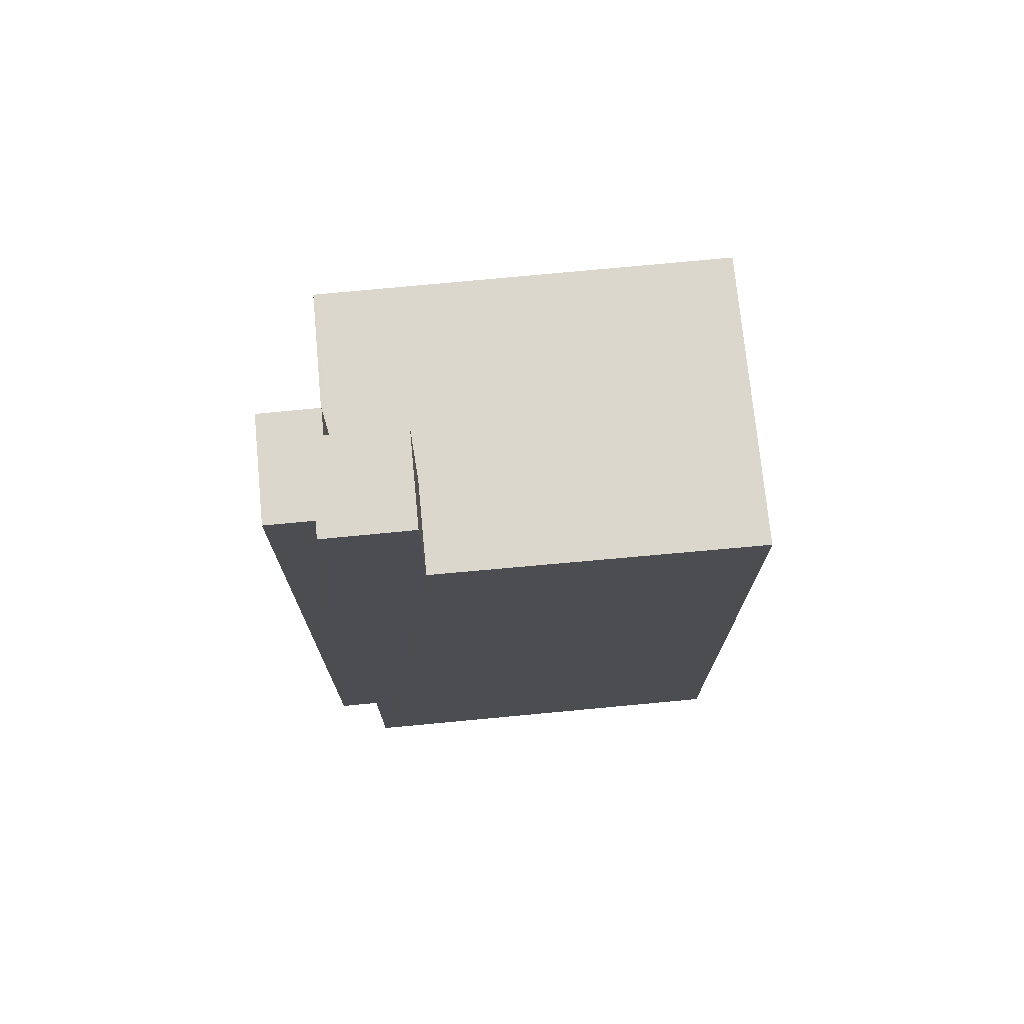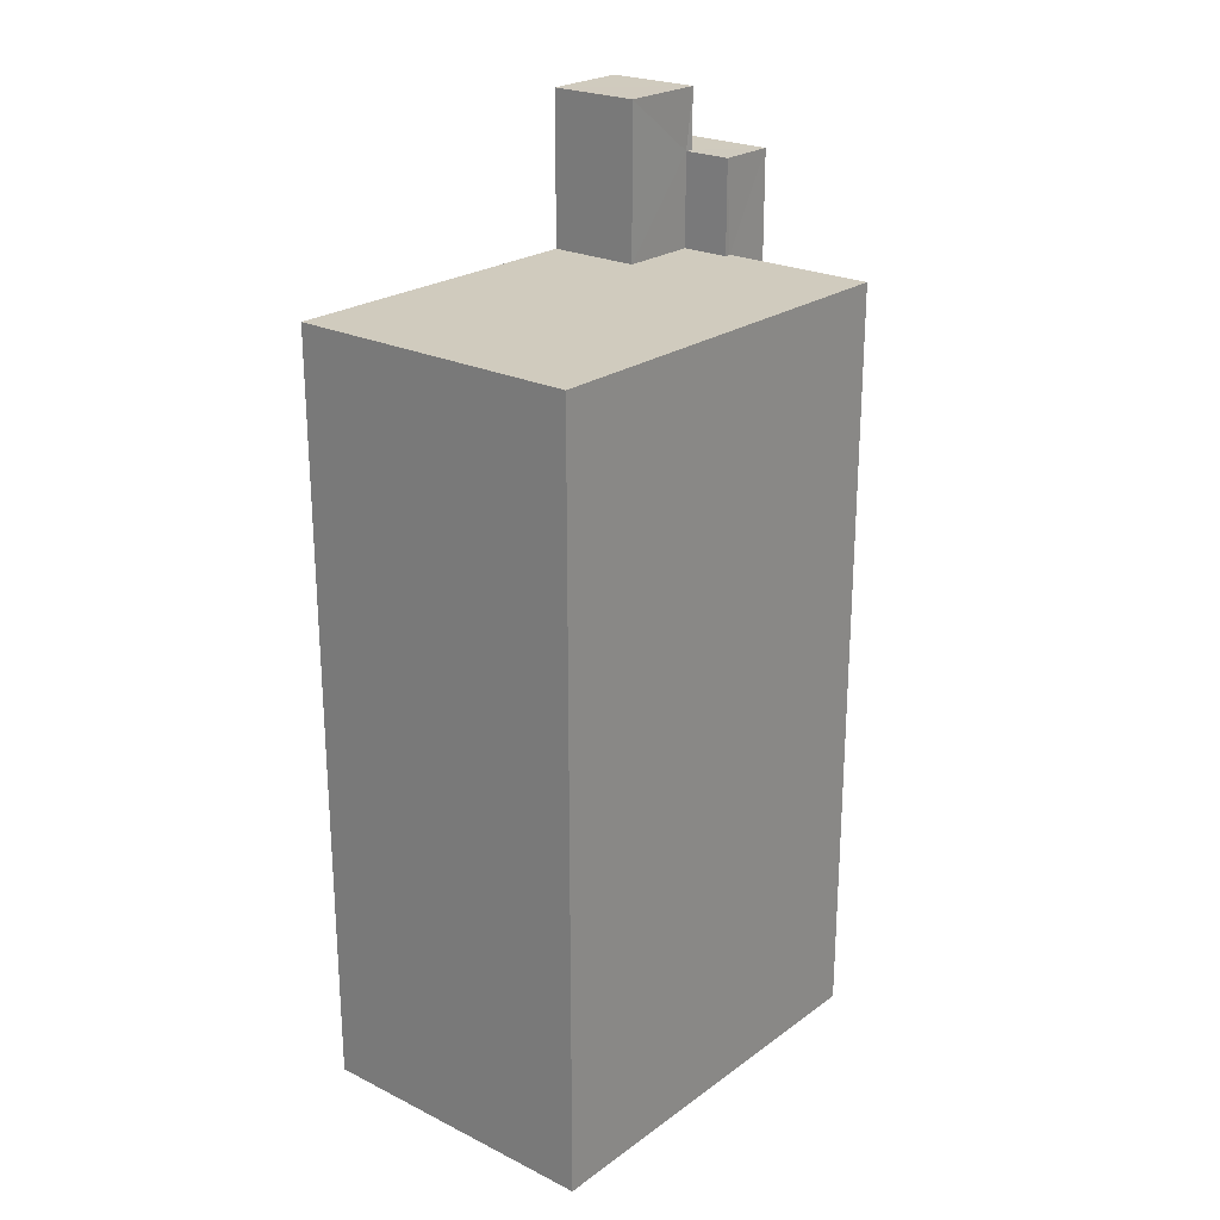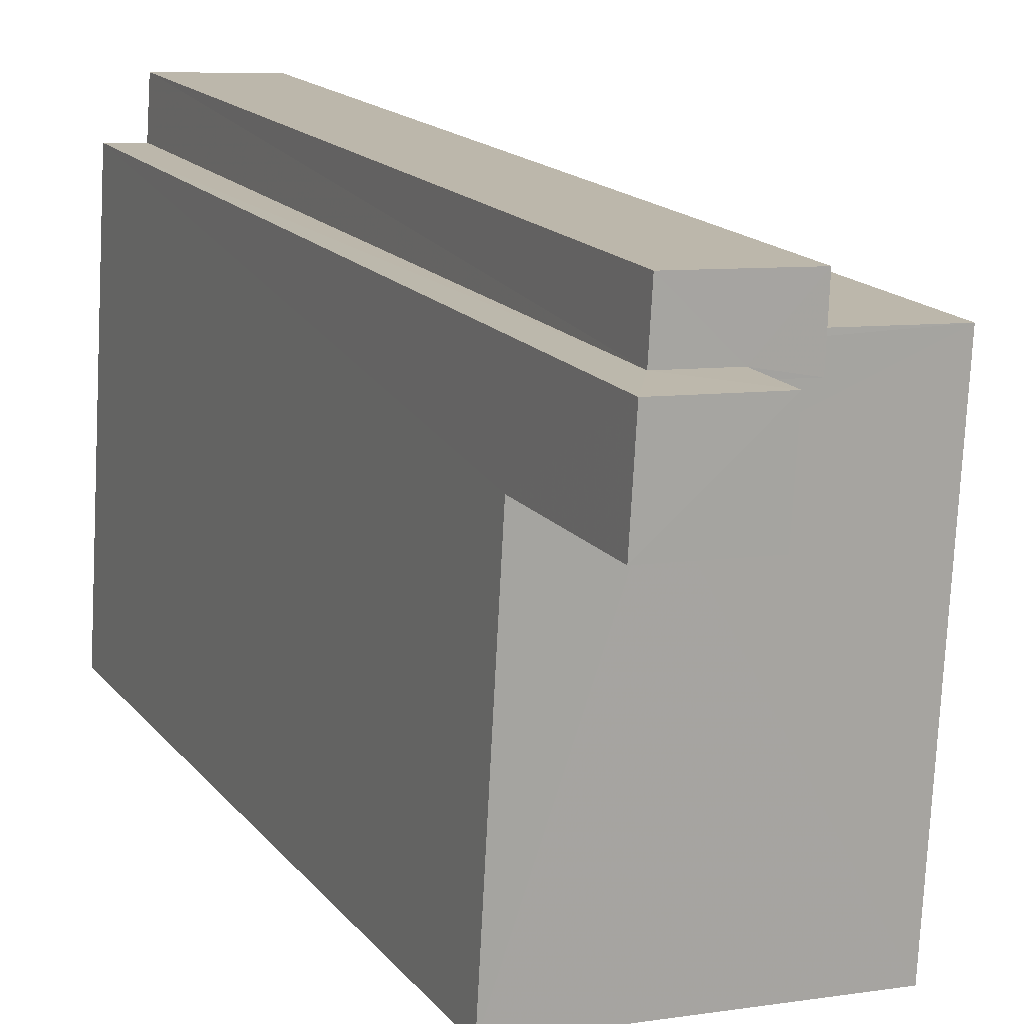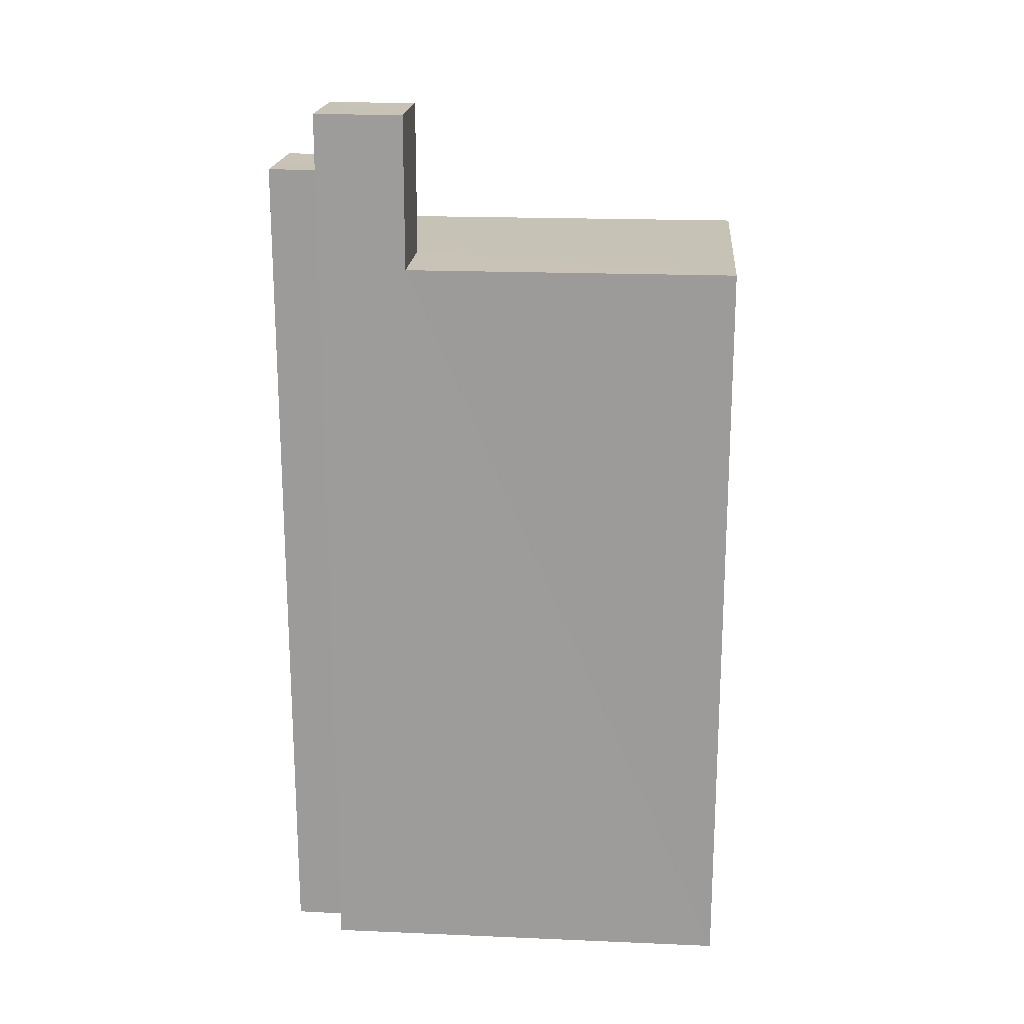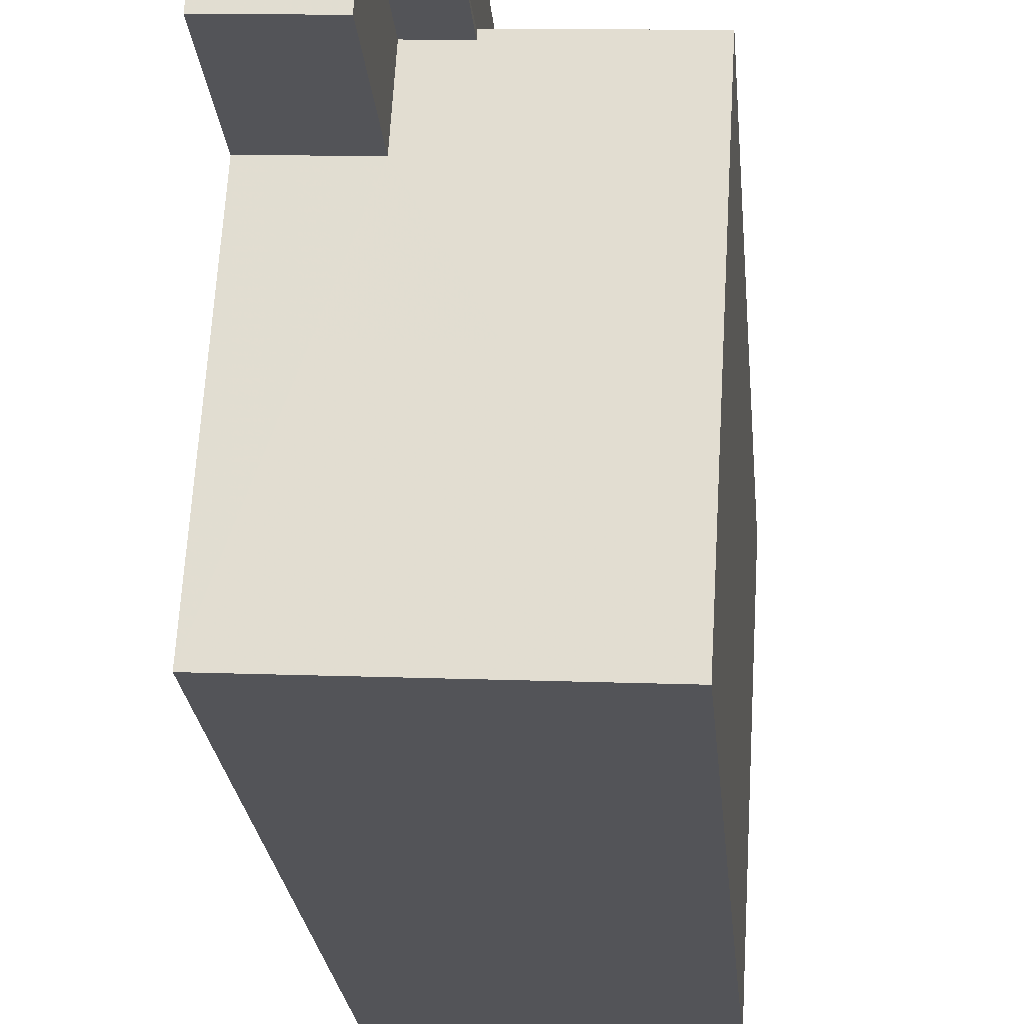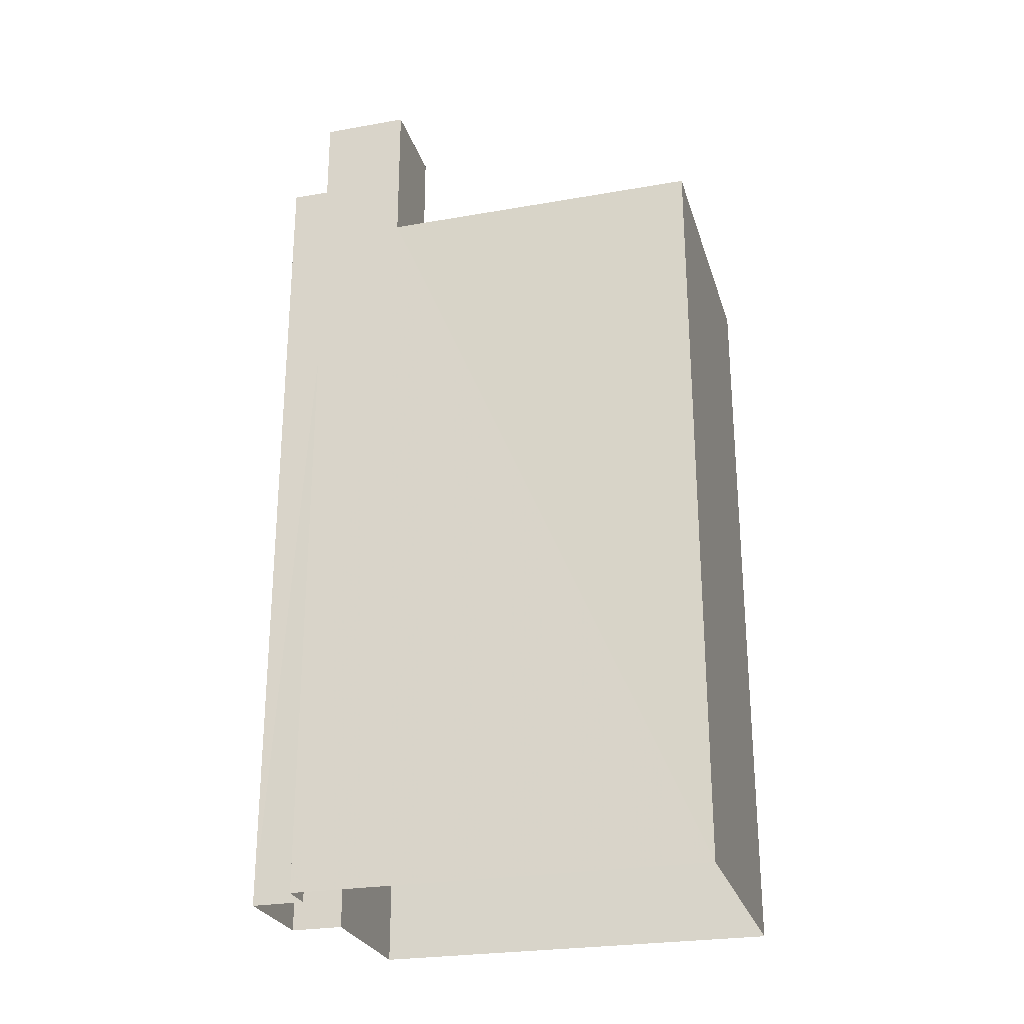
<metadata>
{"format":"obj","ext":"obj","renderer":"f3d","projection":"perspective","resolution":1024,"background":"white","views":[{"elev":73.2,"azim":-98.8,"up":"+Z"},{"elev":23.4,"azim":36.4,"up":"+Z"},{"elev":15.5,"azim":-24.2,"up":"+Y"},{"elev":19.3,"azim":-88.8,"up":"+Z"},{"elev":-23.9,"azim":5.1,"up":"+Y"},{"elev":-26.2,"azim":-77.9,"up":"+Z"}]}
</metadata>
<code>
v -3.718e+05 -1.037e+05 32.64
v -3.718e+05 -1.038e+05 32.64
v -3.718e+05 -1.038e+05 32.64
v -3.718e+05 -1.037e+05 32.64
v -3.718e+05 -1.037e+05 32.64
v -3.718e+05 -1.037e+05 32.64
v -3.718e+05 -1.037e+05 32.64
v -3.718e+05 -1.037e+05 32.64
v -3.718e+05 -1.037e+05 71.12
v -3.718e+05 -1.037e+05 71.12
v -3.718e+05 -1.037e+05 71.12
v -3.718e+05 -1.037e+05 71.12
v -3.718e+05 -1.037e+05 68.6
v -3.718e+05 -1.037e+05 68.61
v -3.718e+05 -1.037e+05 68.61
v -3.718e+05 -1.037e+05 68.61
v -3.718e+05 -1.037e+05 68.6
v -3.718e+05 -1.037e+05 68.61
v -3.718e+05 -1.037e+05 64.7
v -3.718e+05 -1.038e+05 64.7
v -3.718e+05 -1.037e+05 64.7
v -3.718e+05 -1.038e+05 64.7
v -3.718e+05 -1.037e+05 64.7
v -3.718e+05 -1.037e+05 64.7
v -3.718e+05 -1.037e+05 64.7
v -3.718e+05 -1.037e+05 64.7
f 1 2 3
f 3 4 5
f 1 6 2
f 7 8 1
f 7 1 5
f 5 1 3
f 9 10 11
f 9 12 10
f 13 14 15
f 15 14 16
f 13 17 14
f 16 14 18
f 19 20 21
f 20 22 21
f 23 21 24
f 21 22 25
f 24 25 26
f 24 21 25
f 22 3 2
f 22 20 3
f 22 2 6
f 25 22 6
f 18 11 21
f 21 23 18
f 9 11 18
f 14 9 18
f 23 16 18
f 23 24 16
f 7 17 13
f 7 5 17
f 3 19 4
f 4 19 12
f 3 20 19
f 12 19 10
f 14 17 9
f 9 17 12
f 12 17 4
f 17 5 4
f 1 25 6
f 1 26 25
f 1 8 26
f 8 15 26
f 26 16 24
f 26 15 16
f 19 11 10
f 19 21 11
f 15 8 7
f 13 15 7

</code>
